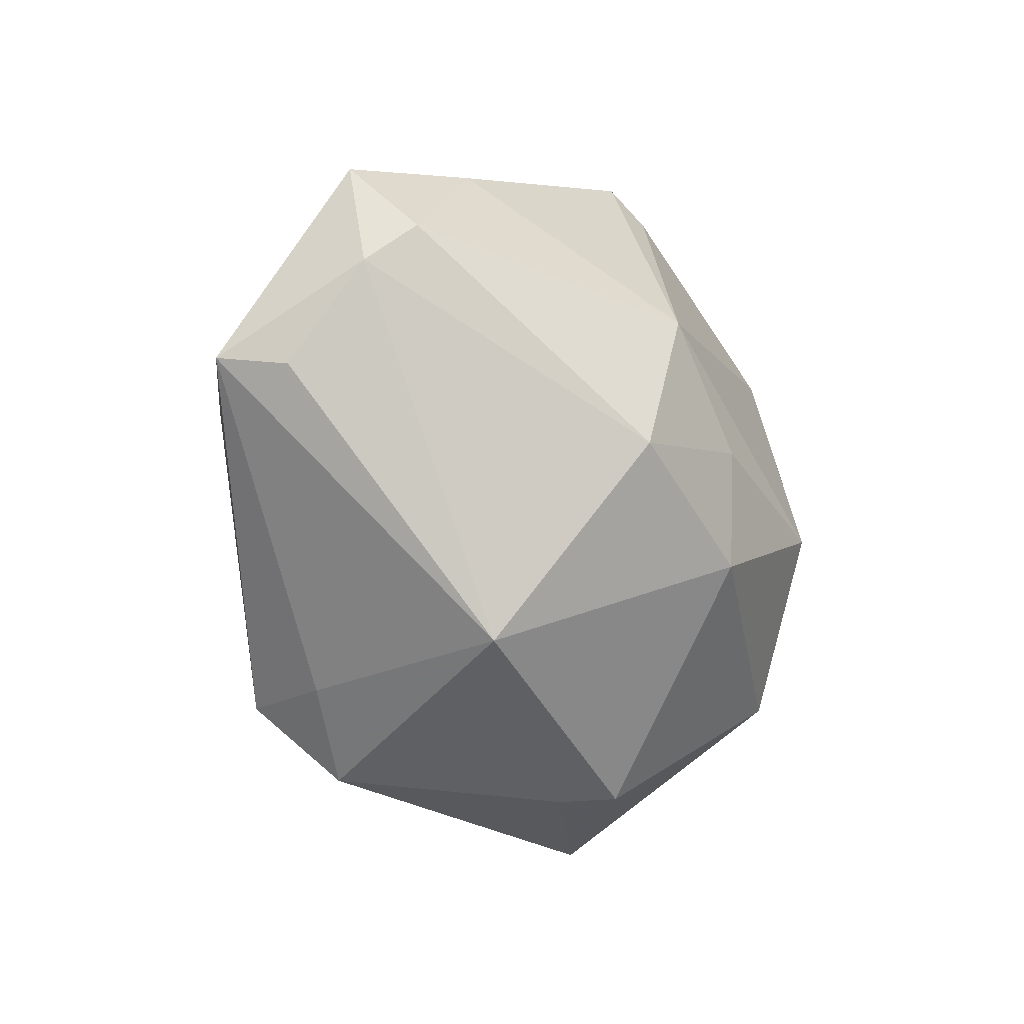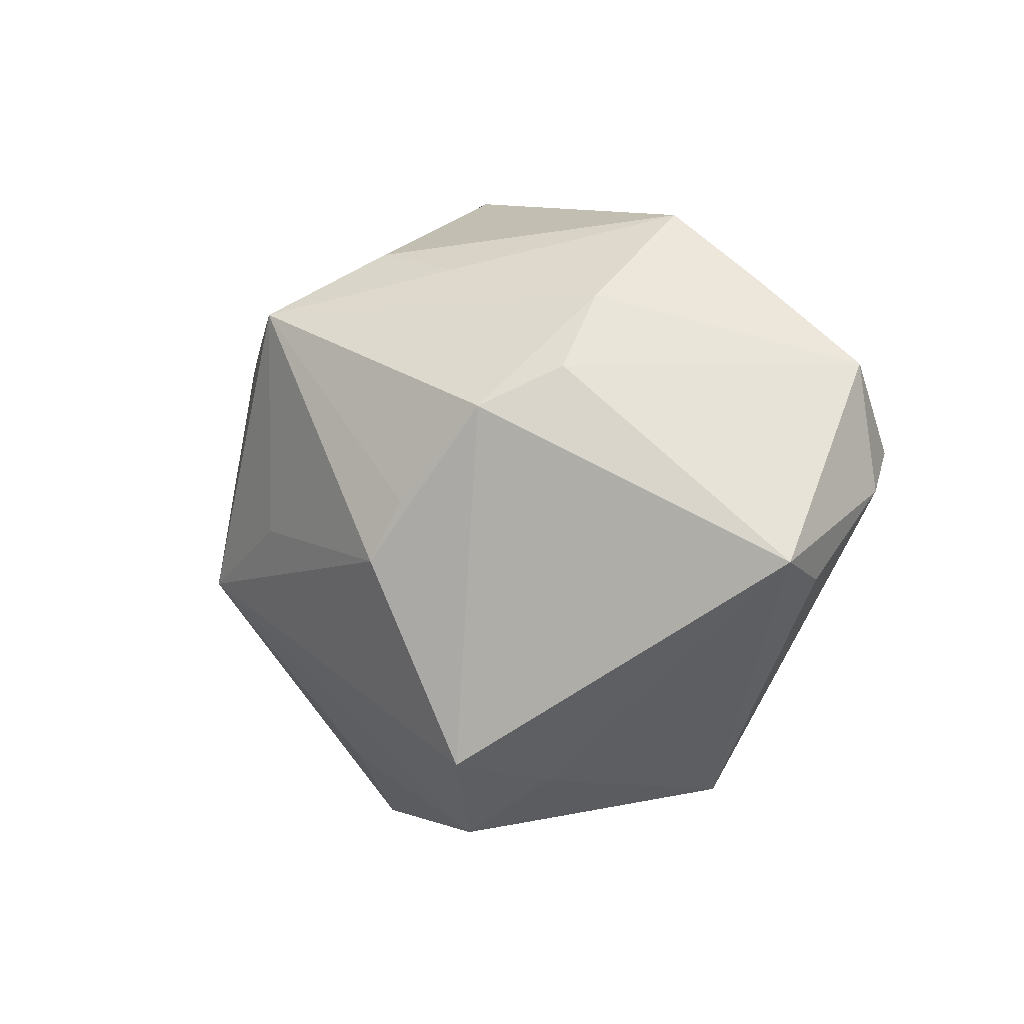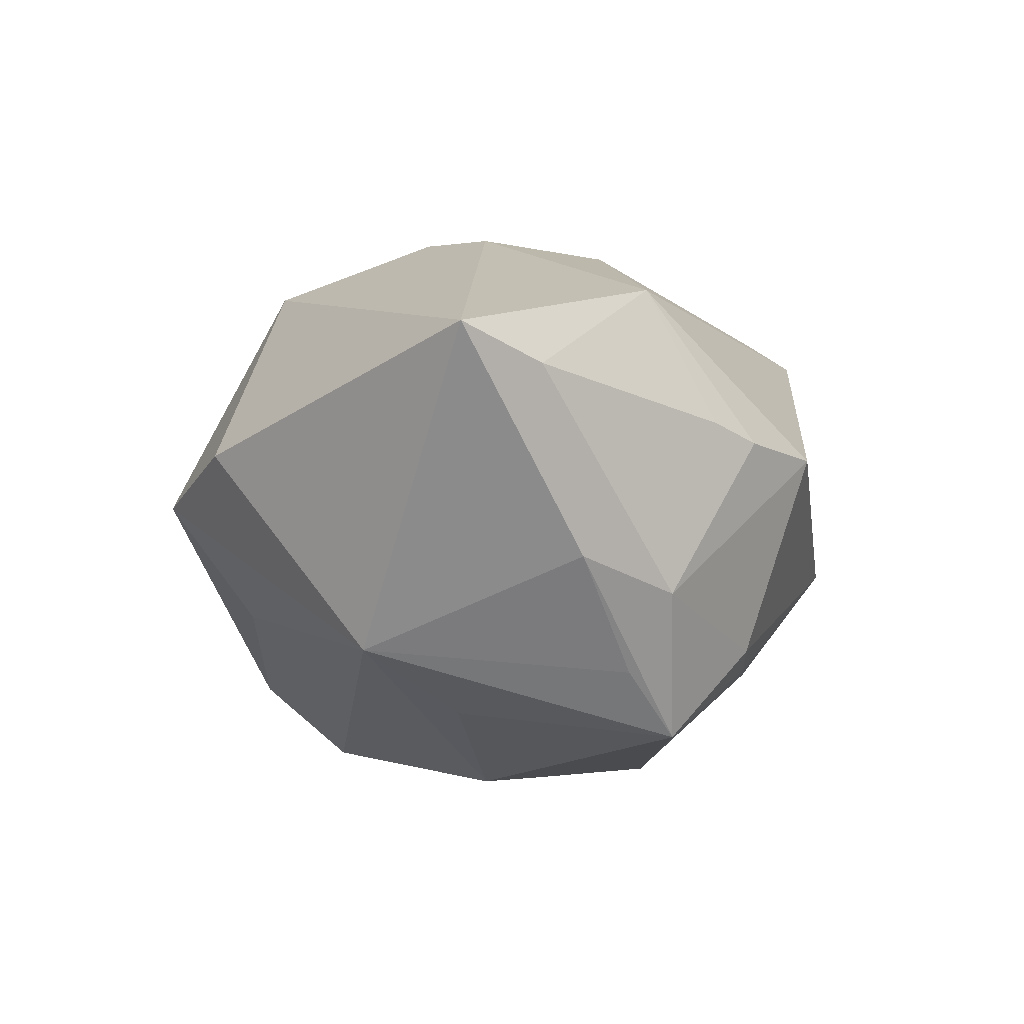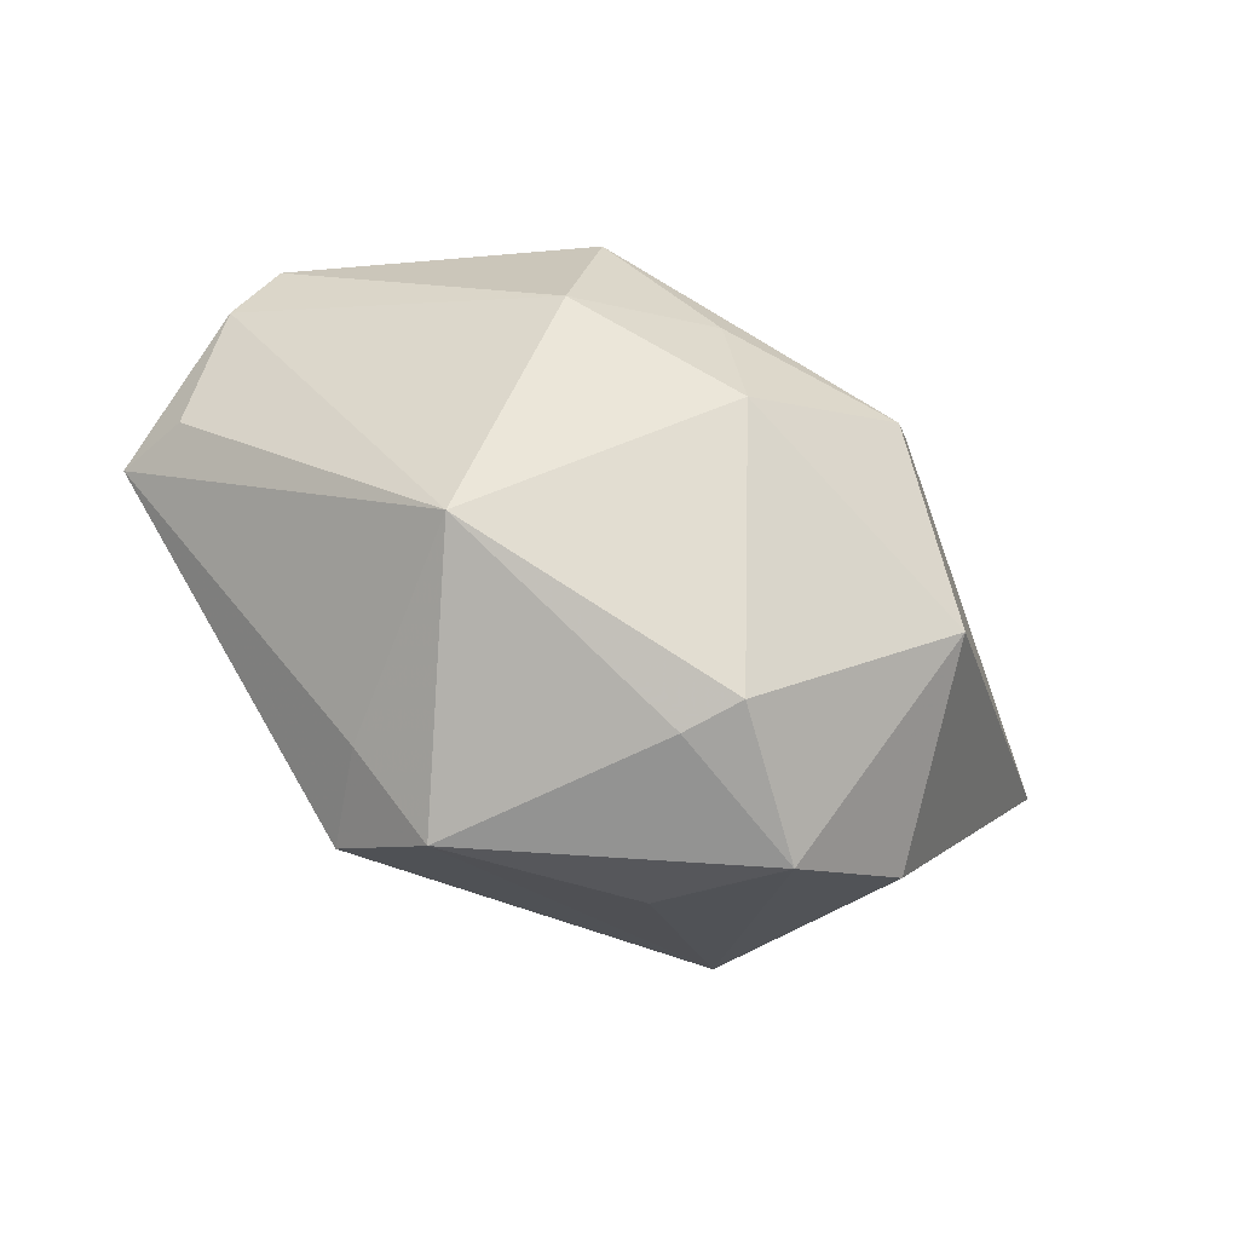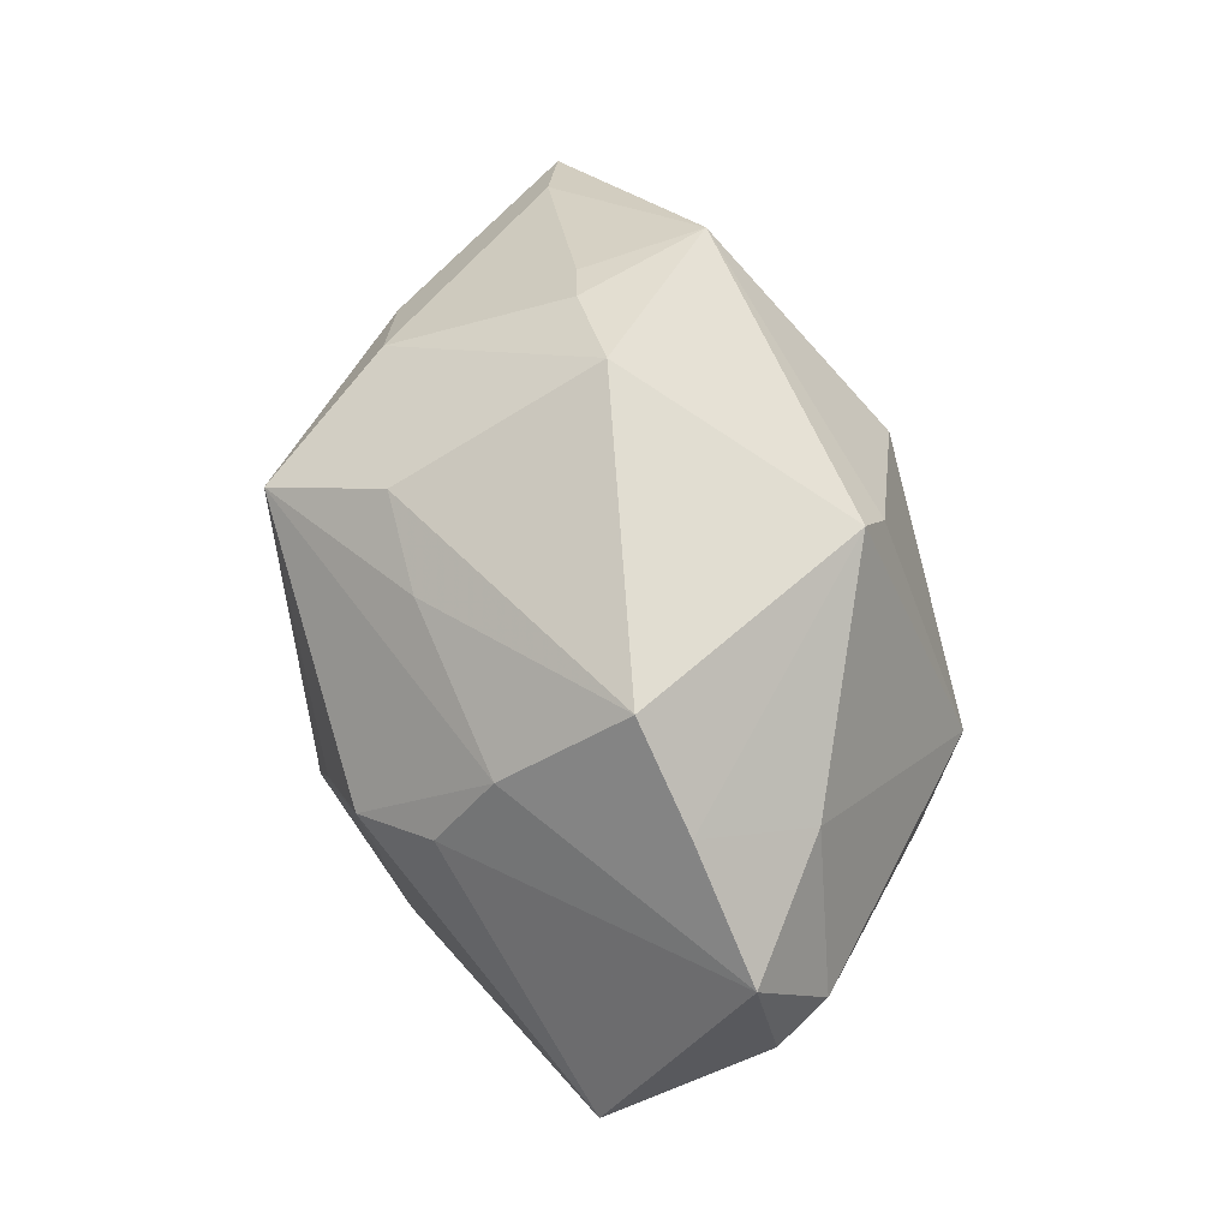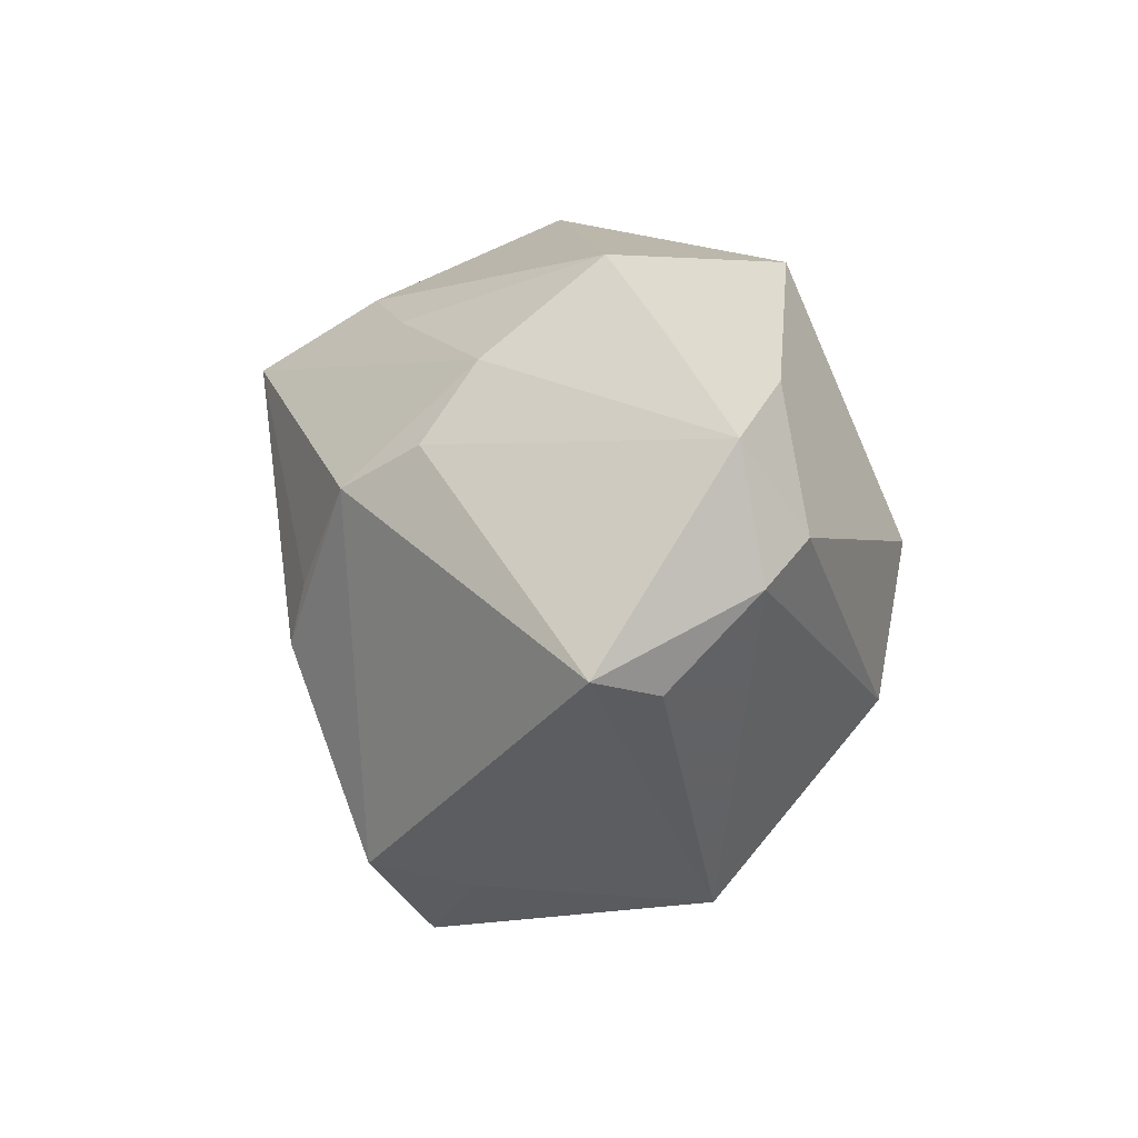
<metadata>
{"format":"obj","ext":"obj","renderer":"f3d","projection":"perspective","resolution":1024,"background":"white","views":[{"elev":-33.5,"azim":-63.1,"up":"+Y"},{"elev":-2.6,"azim":-135.4,"up":"+Y"},{"elev":-20.8,"azim":108.9,"up":"+Z"},{"elev":-72.5,"azim":-30.8,"up":"+Y"},{"elev":59.9,"azim":-99.3,"up":"+Y"},{"elev":3.5,"azim":-103.0,"up":"+Y"}]}
</metadata>
<code>
v -0.01435 0.00281 0.02452
v -0.0266 0.01587 0.009938
v -0.001203 -0.01462 0.02312
v 0.02228 -0.00702 -0.01965
v 0.01359 0.02707 -0.001001
v 0.02416 0.01402 -0.01389
v 0.01068 -0.002311 -0.02277
v 0.0111 -0.02339 -0.01136
v 0.02155 -0.01639 0.01656
v 0.01785 0.02458 -0.0003662
v -0.01064 -0.0229 -0.01954
v -0.004064 -0.004846 0.02493
v -0.008742 -0.0002956 -0.02438
v -0.03572 -0.007053 -0.001765
v -0.006442 0.02254 0.01828
v -0.005761 -0.005398 -0.02513
v 0.0269 -0.02026 -0.001137
v 0.001747 0.02293 -0.01678
v -0.03642 0.01156 0.003707
v -0.01585 -0.01011 0.02196
v 0.007233 0.01705 -0.02586
v -0.02081 0.02561 -0.002402
v 0.01387 0.01501 -0.02148
v -0.02093 0.01097 -0.01703
v -0.008774 0.02596 0.0161
v 0.004763 -0.03047 0.003242
v -0.006283 0.02079 -0.01599
v -0.00594 -0.02937 -0.01339
v 0.0413 0.008962 0.001503
v 0.03472 0.01385 -0.0002412
v -0.01358 -0.0245 -0.01137
v 0.005447 0.03028 -4.039e-05
v -0.03477 0.004253 0.009617
v -0.03761 -0.005705 -0.007701
v 0.02373 0.02006 0.01074
v 0.008297 0.01125 0.02282
v 0.007426 -0.02997 0.00753
v -0.02783 0.01941 0.0004909
v 0.01394 0.001303 0.02376
v 0.01114 -0.005746 0.02573
v 0.01711 -0.02953 -0.001594
v -0.03658 0.0006402 0.005666
v 0.01667 0.01986 -0.01551
v -0.01667 -0.02611 0.007655
v -0.02034 0.0175 -0.0123
v -0.01617 0.007537 -0.02241
f 32 22 25
f 23 4 21
f 17 4 29
f 17 41 4
f 29 9 17
f 17 9 41
f 28 4 8
f 8 41 28
f 4 41 8
f 5 43 32
f 18 22 32
f 18 43 21
f 32 43 18
f 19 22 45
f 38 22 19
f 38 25 22
f 21 43 6
f 6 23 21
f 29 4 6
f 4 23 6
f 11 4 28
f 11 16 4
f 21 4 7
f 7 16 21
f 4 16 7
f 19 33 2
f 2 38 19
f 25 38 2
f 25 2 1
f 1 2 33
f 28 44 31
f 31 44 34
f 31 11 28
f 34 11 31
f 34 44 14
f 29 6 30
f 30 6 43
f 43 5 10
f 10 30 43
f 46 11 34
f 16 11 46
f 46 45 21
f 22 18 27
f 27 45 22
f 27 18 21
f 21 45 27
f 20 1 33
f 20 44 3
f 3 44 37
f 37 9 3
f 41 9 37
f 42 14 44
f 42 20 33
f 44 20 42
f 34 14 42
f 19 34 42
f 42 33 19
f 24 46 34
f 45 46 24
f 24 34 19
f 19 45 24
f 21 16 13
f 13 46 21
f 16 46 13
f 12 20 3
f 1 20 12
f 25 1 15
f 28 41 26
f 41 37 26
f 26 44 28
f 26 37 44
f 40 9 29
f 29 39 40
f 3 9 40
f 40 12 3
f 1 12 40
f 36 15 1
f 1 40 36
f 36 40 39
f 35 39 29
f 35 36 39
f 29 30 35
f 30 10 35
f 35 10 5
f 25 15 35
f 15 36 35
f 32 25 35
f 35 5 32

</code>
